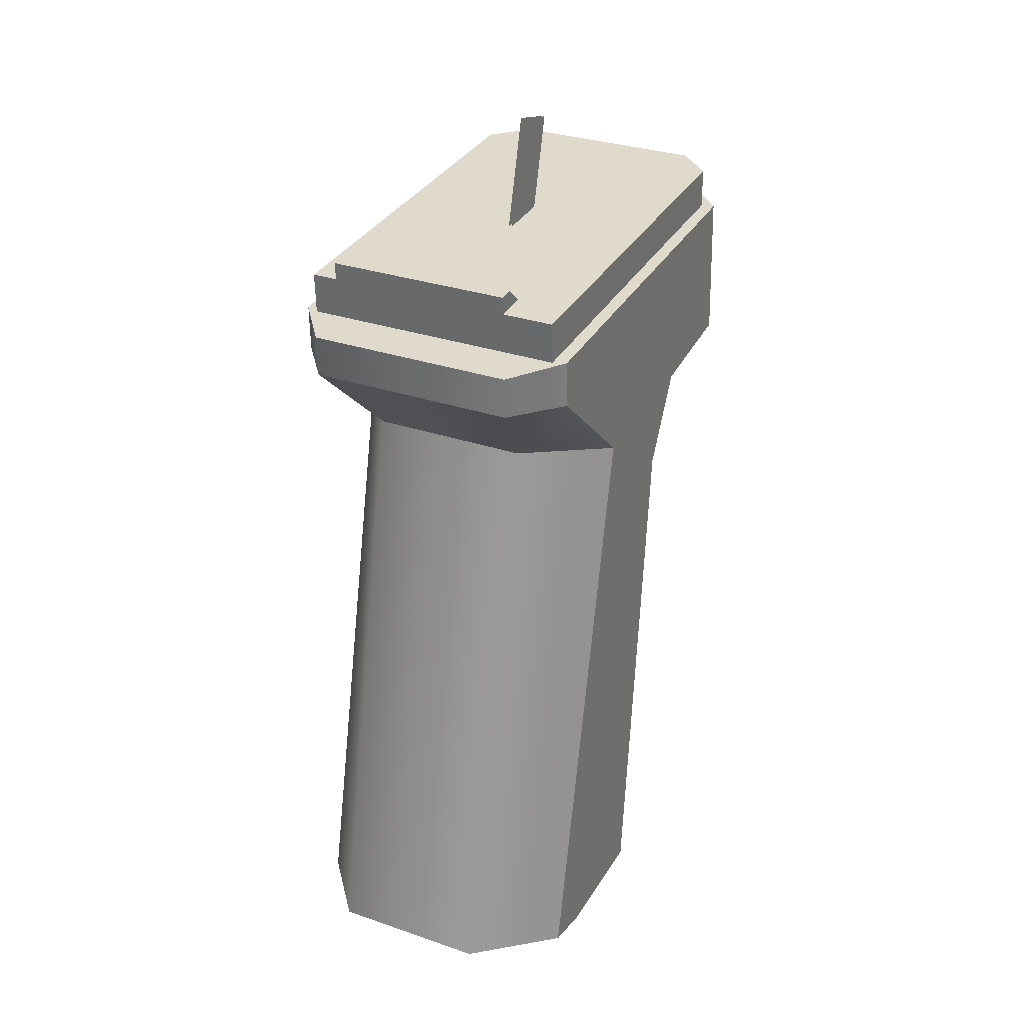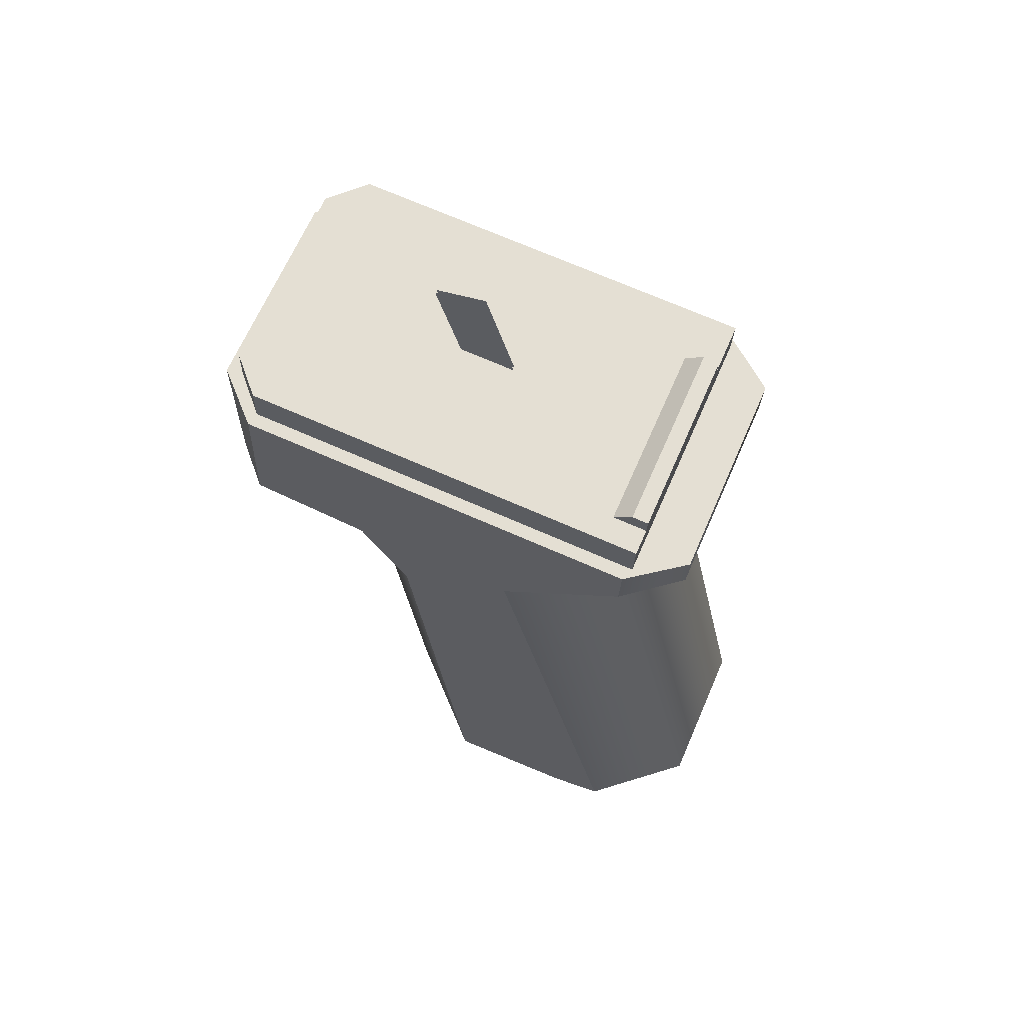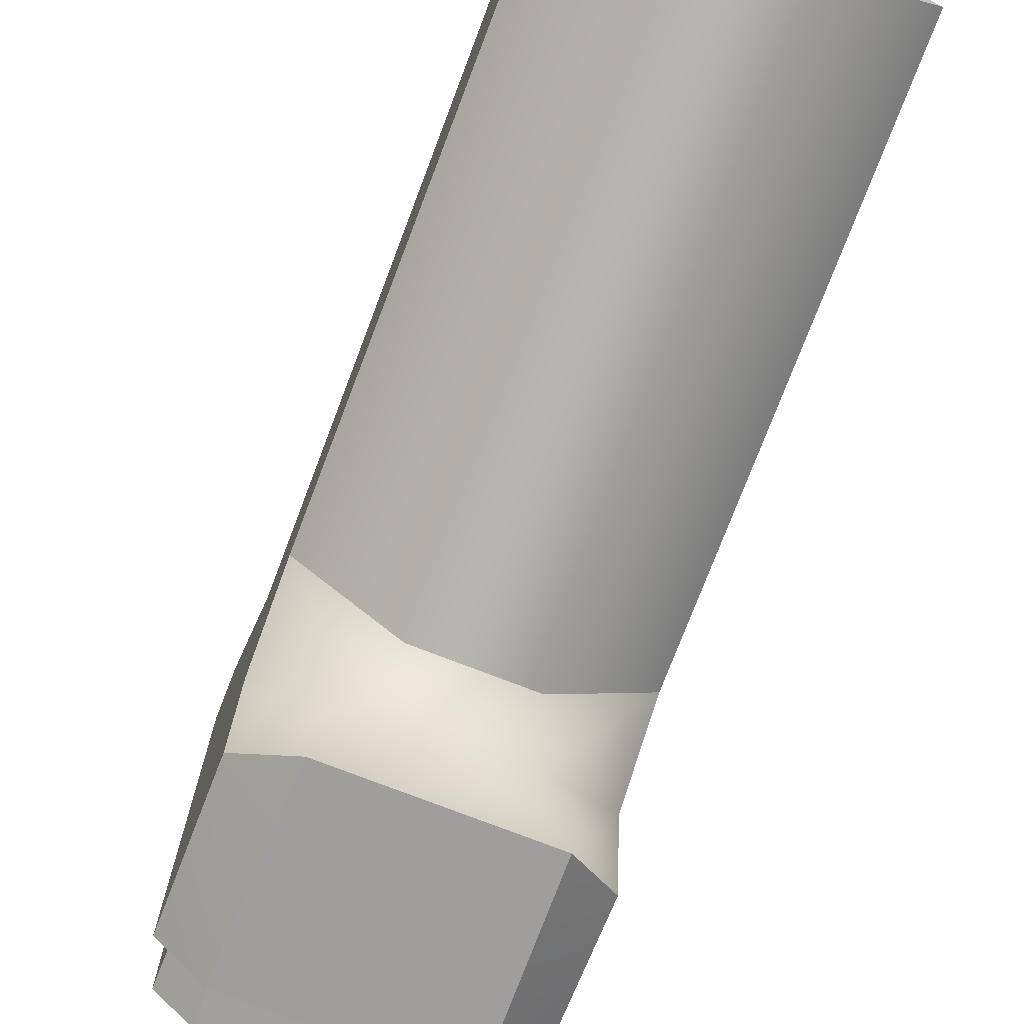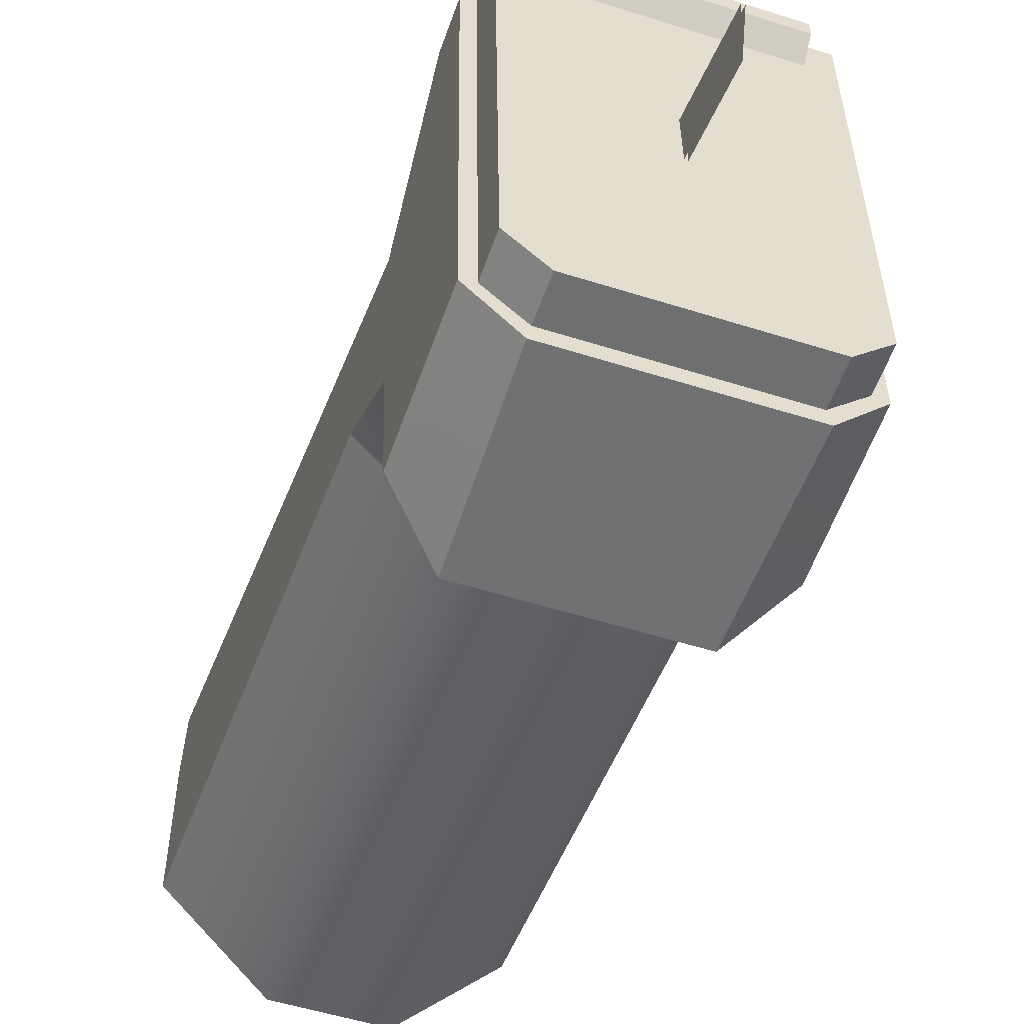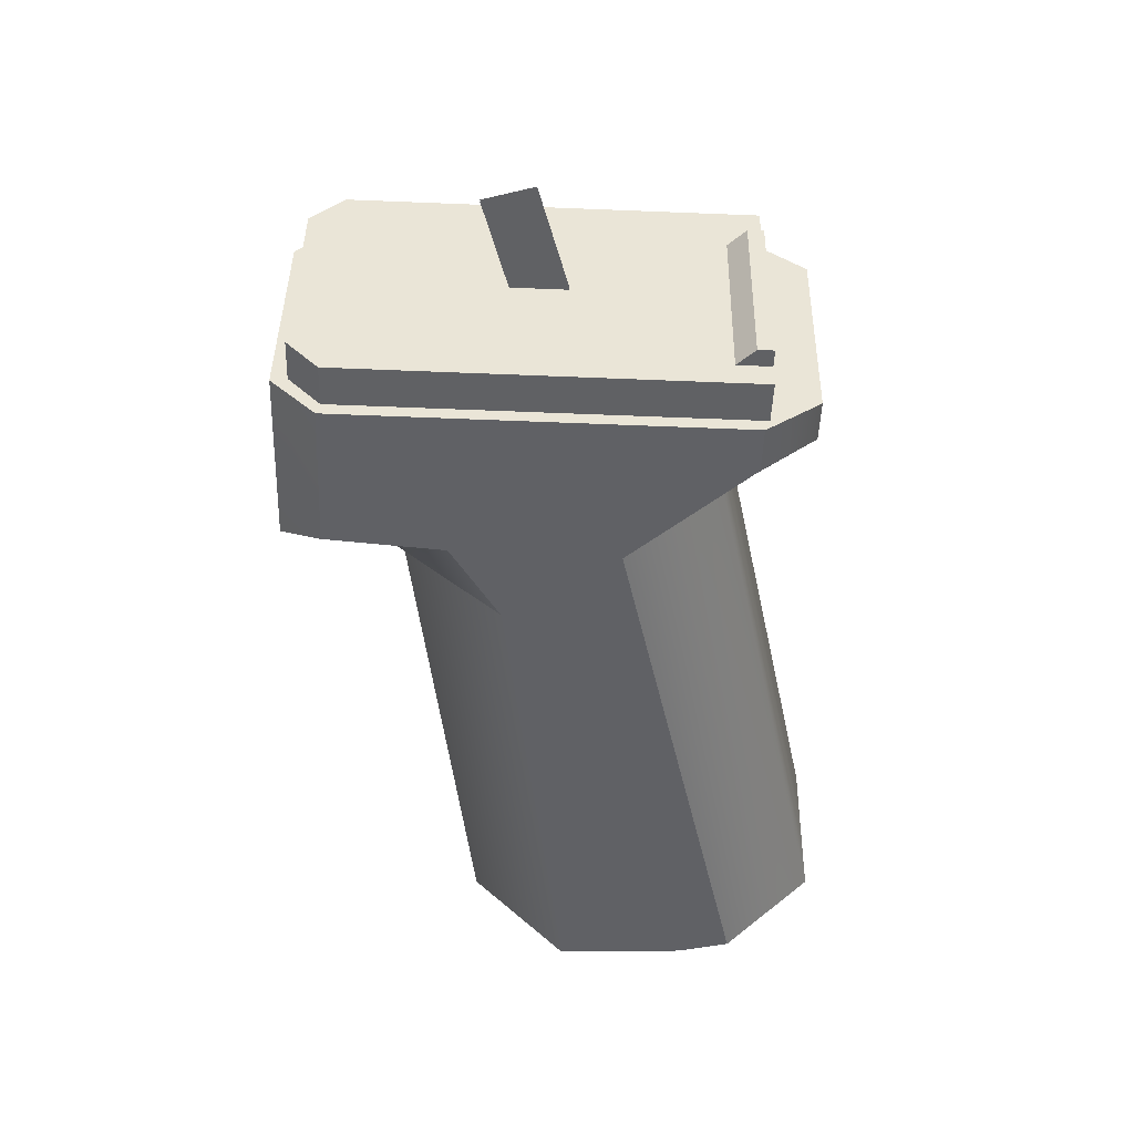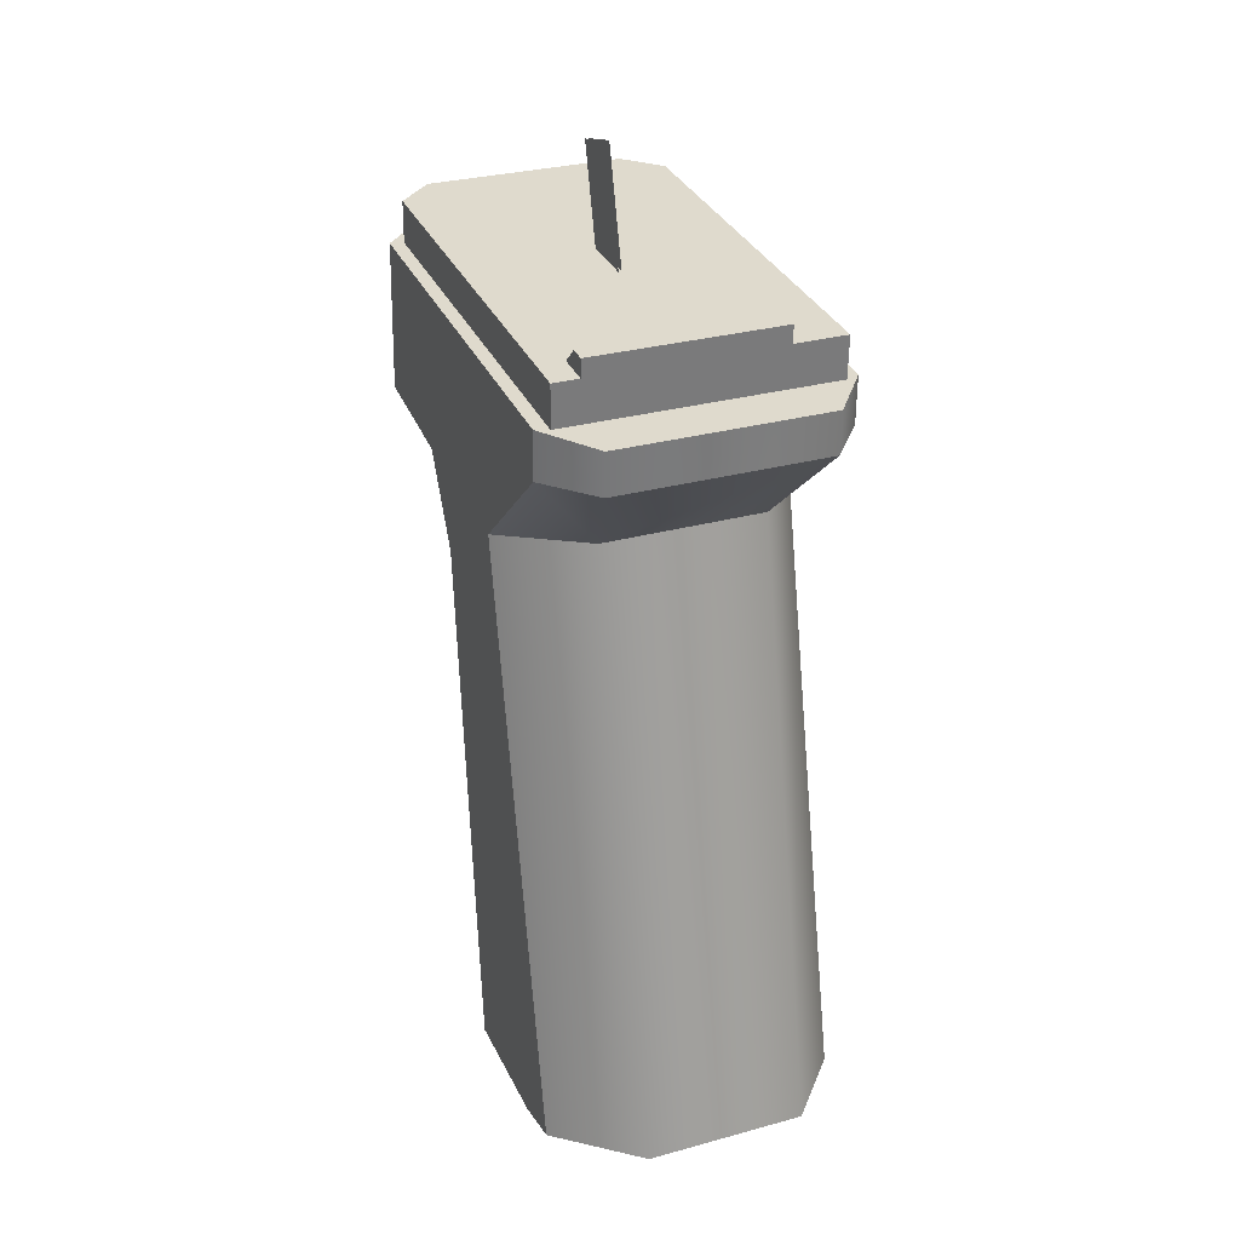
<metadata>
{"format":"obj","ext":"obj","renderer":"f3d","projection":"perspective","resolution":1024,"background":"white","views":[{"elev":31.6,"azim":-154.2,"up":"+Z"},{"elev":66.4,"azim":113.5,"up":"+Z"},{"elev":-73.6,"azim":158.6,"up":"+Y"},{"elev":-52.5,"azim":-18.9,"up":"+Y"},{"elev":43.3,"azim":90.9,"up":"+Z"},{"elev":30.6,"azim":158.5,"up":"+Z"}]}
</metadata>
<code>
g pistolgrip_svd_s_izhmash_svd_s_std_LOD1
v 0.01651 0.05219 -0.006333
v 0.01499 0.05277 -0.006354
v 0.01179 0.0584 -0.006552
v -0.01215 0.0584 -0.006552
v -0.01535 0.05277 -0.006354
v -0.01687 0.05219 -0.006333
v -0.0173 0.04656 -0.09424
v -0.01731 0.03122 -0.09479
v 0.01695 0.04656 -0.09424
v 0.01695 0.03122 -0.09479
v -0.006235 0.01957 -0.09438
v 0.005879 0.01957 -0.09438
v 0.01651 0.006331 -0.004715
v 0.0166 0.01906 -0.02347
v 0.0166 0.00548 -0.02199
v 0.01651 0.05219 -0.006333
v 0.01665 0.02463 -0.03311
v 0.0166 0.03797 -0.0244
v 0.01654 0.05203 -0.01179
v 0.01694 0.05283 -0.09265
v 0.01695 0.04656 -0.09424
v 0.01695 0.03122 -0.09479
v -0.01696 0.01906 -0.02347
v -0.01687 0.006331 -0.004715
v -0.01695 0.00548 -0.02199
v -0.01687 0.05219 -0.006333
v -0.017 0.02463 -0.03311
v -0.01696 0.03797 -0.0244
v -0.01689 0.05203 -0.01179
v -0.0173 0.05283 -0.09265
v -0.0173 0.04656 -0.09424
v -0.01731 0.03122 -0.09479
v -0.017 0.02463 -0.03311
v -0.007956 0.009198 -0.02816
v -0.006235 0.01309 -0.0332
v -0.01696 0.01906 -0.02347
v -0.01119 5.043e-05 -0.02617
v -0.01695 0.00548 -0.02199
v 0.0076 0.009198 -0.02816
v 0.01084 5.043e-05 -0.02617
v 0.0166 0.01906 -0.02347
v 0.01665 0.02463 -0.03311
v 0.005879 0.01309 -0.0332
v 0.0166 0.00548 -0.02199
v 0.01499 0.05277 -0.006354
v 0.01499 0.05294 -0.001605
v -0.01535 0.05277 -0.006354
v -0.01535 0.05294 -0.001605
v -0.01689 0.05203 -0.01179
v -0.01215 0.05827 -0.01137
v -0.01687 0.05219 -0.006333
v -0.01215 0.0584 -0.006552
v 0.01179 0.05827 -0.01137
v 0.01179 0.0584 -0.006552
v 0.01651 0.05219 -0.006333
v 0.01654 0.05203 -0.01179
v -0.01687 0.006331 -0.004715
v -0.01687 0.05219 -0.006333
v -0.01535 0.006664 -0.004727
v -0.01535 0.05277 -0.006354
v -0.01139 0.002899 -0.004594
v -0.01177 0.001042 -0.004529
v 0.01141 0.001042 -0.004529
v 0.01103 0.002899 -0.004594
v 0.01651 0.006331 -0.004715
v 0.01499 0.006664 -0.004727
v 0.01651 0.05219 -0.006333
v 0.01499 0.05277 -0.006354
v -0.01535 0.05294 -0.001605
v 0.01499 0.05294 -0.001605
v -0.01535 0.006832 2.203e-05
v 0.01499 0.006832 2.203e-05
v -0.01139 0.003066 0.0001549
v 0.01103 0.003066 0.0001549
v -0.01177 0.001042 -0.004529
v 0.01141 0.001042 -0.004529
v -0.01119 5.043e-05 -0.02617
v 0.01084 5.043e-05 -0.02617
v -0.0002539 0.03197 -0.0008648
v -0.0002539 0.02864 0.0117
v -0.0002539 0.02553 -0.0006378
v -0.0002539 0.02275 0.01006
v -0.009315 0.04905 -0.001467
v -0.009315 0.05294 -0.001605
v -0.009315 0.05117 0.000501
v -0.009315 0.05301 0.0004361
v 0.01651 0.006331 -0.004715
v 0.0166 0.00548 -0.02199
v 0.01141 0.001042 -0.004529
v 0.01084 5.043e-05 -0.02617
v 0.01499 0.006664 -0.004727
v 0.01499 0.006832 2.203e-05
v 0.01499 0.05277 -0.006354
v 0.01499 0.05294 -0.001605
v 0.01205 0.04905 -0.001467
v 0.01205 0.05117 0.000501
v 0.01205 0.05294 -0.001605
v 0.01205 0.05301 0.0004361
v 0.01179 0.05827 -0.01137
v 0.008894 0.04899 -0.02142
v 0.01654 0.05203 -0.01179
v 0.0166 0.03797 -0.0244
v -0.01215 0.05827 -0.01137
v -0.00925 0.04899 -0.02142
v -0.01689 0.05203 -0.01179
v -0.01696 0.03797 -0.0244
v 0.01103 0.002899 -0.004594
v 0.01103 0.003066 0.0001549
v 0.01499 0.006664 -0.004727
v 0.01499 0.006832 2.203e-05
v -0.01687 0.006331 -0.004715
v -0.01177 0.001042 -0.004529
v -0.01695 0.00548 -0.02199
v -0.01119 5.043e-05 -0.02617
v -0.01139 0.003066 0.0001549
v 0.01103 0.003066 0.0001549
v -0.01139 0.002899 -0.004594
v 0.01103 0.002899 -0.004594
v -0.006235 0.01309 -0.0332
v 0.005879 0.01309 -0.0332
v -0.006235 0.01957 -0.09438
v 0.005879 0.01957 -0.09438
v 0.01665 0.02463 -0.03311
v 0.01695 0.03122 -0.09479
v -0.017 0.02463 -0.03311
v -0.01731 0.03122 -0.09479
v 0.01205 0.05117 0.000501
v 0.01205 0.04905 -0.001467
v -0.009315 0.05117 0.000501
v -0.009315 0.04905 -0.001467
v -0.00925 0.04899 -0.02142
v -0.01696 0.03797 -0.0244
v -0.00925 0.06332 -0.0897
v -0.0173 0.05283 -0.09265
v 0.008894 0.06332 -0.0897
v 0.008894 0.04899 -0.02142
v 0.0166 0.03797 -0.0244
v 0.01694 0.05283 -0.09265
v -0.01139 0.002899 -0.004594
v -0.01535 0.006664 -0.004727
v -0.01139 0.003066 0.0001549
v -0.01535 0.006832 2.203e-05
v 0.01205 0.05301 0.0004361
v -0.009315 0.05301 0.0004361
v 0.01205 0.05294 -0.001605
v -0.009315 0.05294 -0.001605
v -0.01535 0.006664 -0.004727
v -0.01535 0.05277 -0.006354
v -0.01535 0.006832 2.203e-05
v -0.01535 0.05294 -0.001605
v -0.00925 0.06332 -0.0897
v -0.0173 0.05283 -0.09265
v 0.008894 0.06332 -0.0897
v -0.0173 0.04656 -0.09424
v 0.01694 0.05283 -0.09265
v 0.01695 0.04656 -0.09424
v 9.922e-05 0.03197 -0.0008648
v 9.922e-05 0.02553 -0.0006378
v 9.922e-05 0.02864 0.0117
v 9.922e-05 0.02275 0.01006
v 0.01205 0.05117 0.000501
v -0.009315 0.05117 0.000501
v 0.01205 0.05301 0.0004361
v -0.009315 0.05301 0.0004361
g pistolgrip_svd_s_izhmash_svd_s_std_LOD1_0
f 3 2 1
f 4 2 3
f 2 4 5
f 5 4 6
f 9 8 7
f 8 9 10
f 10 11 8
f 11 10 12
f 15 14 13
f 13 14 16
f 14 17 16
f 16 17 18
f 19 16 18
f 20 18 17
f 21 20 17
f 22 21 17
f 25 24 23
f 24 26 23
f 23 26 27
f 26 28 27
f 29 28 26
f 30 27 28
f 31 27 30
f 32 27 31
f 35 34 33
f 36 33 34
f 34 37 36
f 38 36 37
f 39 37 34
f 35 39 34
f 37 39 40
f 39 41 40
f 41 39 42
f 43 42 39
f 39 35 43
f 44 40 41
f 47 46 45
f 46 47 48
f 51 50 49
f 50 51 52
f 52 53 50
f 53 52 54
f 55 53 54
f 53 55 56
f 59 58 57
f 58 59 60
f 57 61 59
f 61 57 62
f 63 61 62
f 61 63 64
f 65 64 63
f 64 65 66
f 67 66 65
f 66 67 68
f 71 70 69
f 70 71 72
f 73 72 71
f 72 73 74
f 77 76 75
f 76 77 78
f 81 80 79
f 80 81 82
f 85 84 83
f 84 85 86
f 89 88 87
f 88 89 90
f 93 92 91
f 92 93 94
f 97 96 95
f 96 97 98
f 101 100 99
f 100 101 102
f 100 103 99
f 103 100 104
f 104 105 103
f 105 104 106
f 109 108 107
f 108 109 110
f 113 112 111
f 112 113 114
f 117 116 115
f 116 117 118
f 121 120 119
f 120 121 122
f 122 123 120
f 123 122 124
f 125 121 119
f 121 125 126
f 129 128 127
f 128 129 130
f 133 132 131
f 132 133 134
f 131 135 133
f 135 131 136
f 137 135 136
f 135 137 138
f 141 140 139
f 140 141 142
f 145 144 143
f 144 145 146
f 149 148 147
f 148 149 150
f 153 152 151
f 152 153 154
f 155 154 153
f 154 155 156
f 159 158 157
f 158 159 160
f 163 162 161
f 162 163 164

</code>
